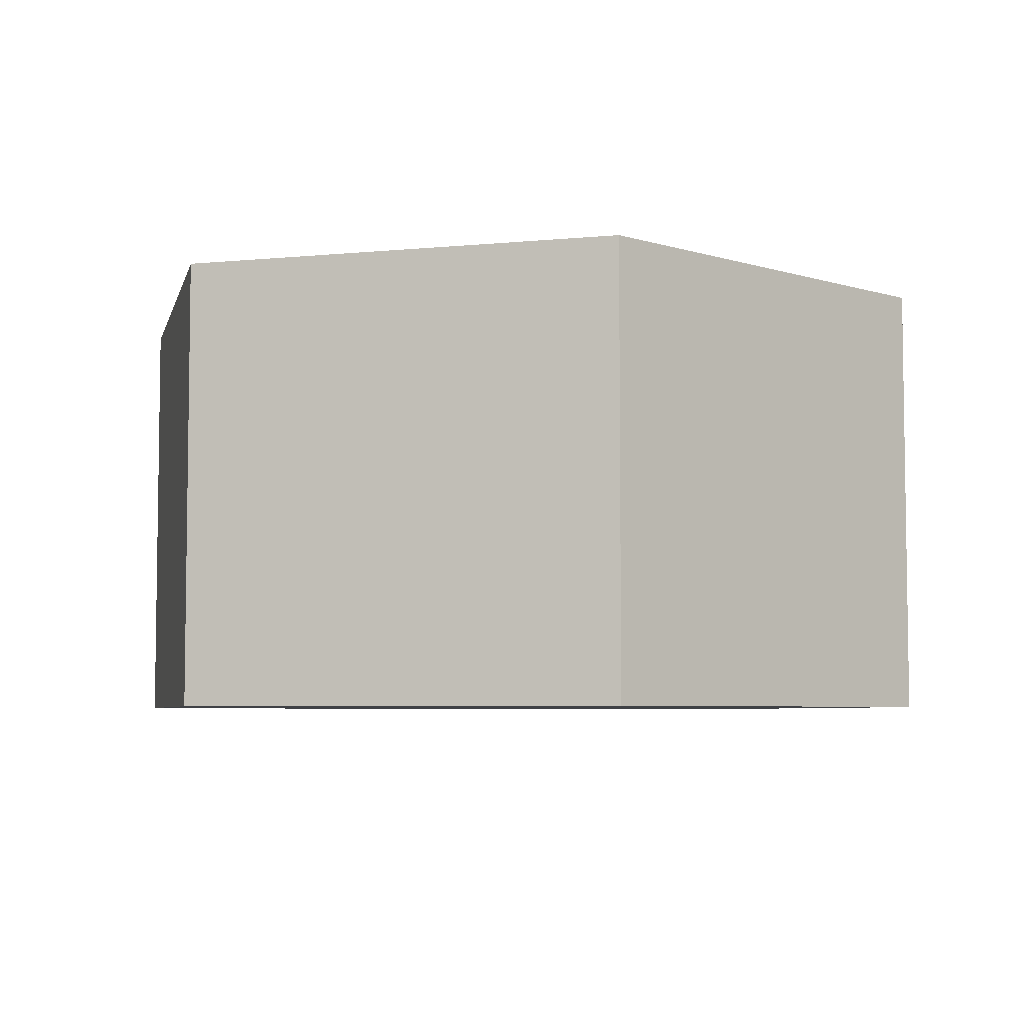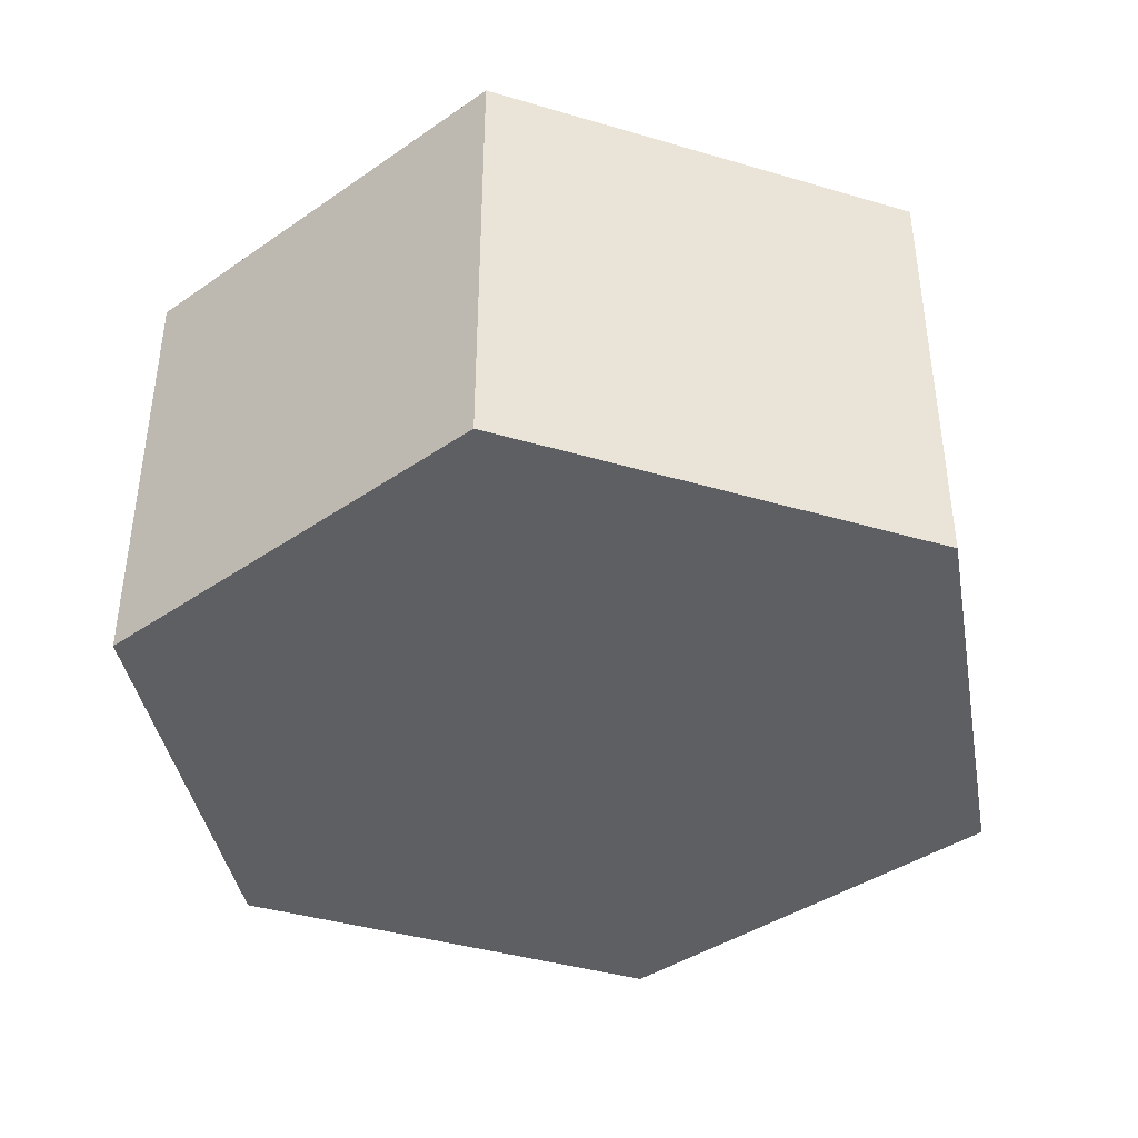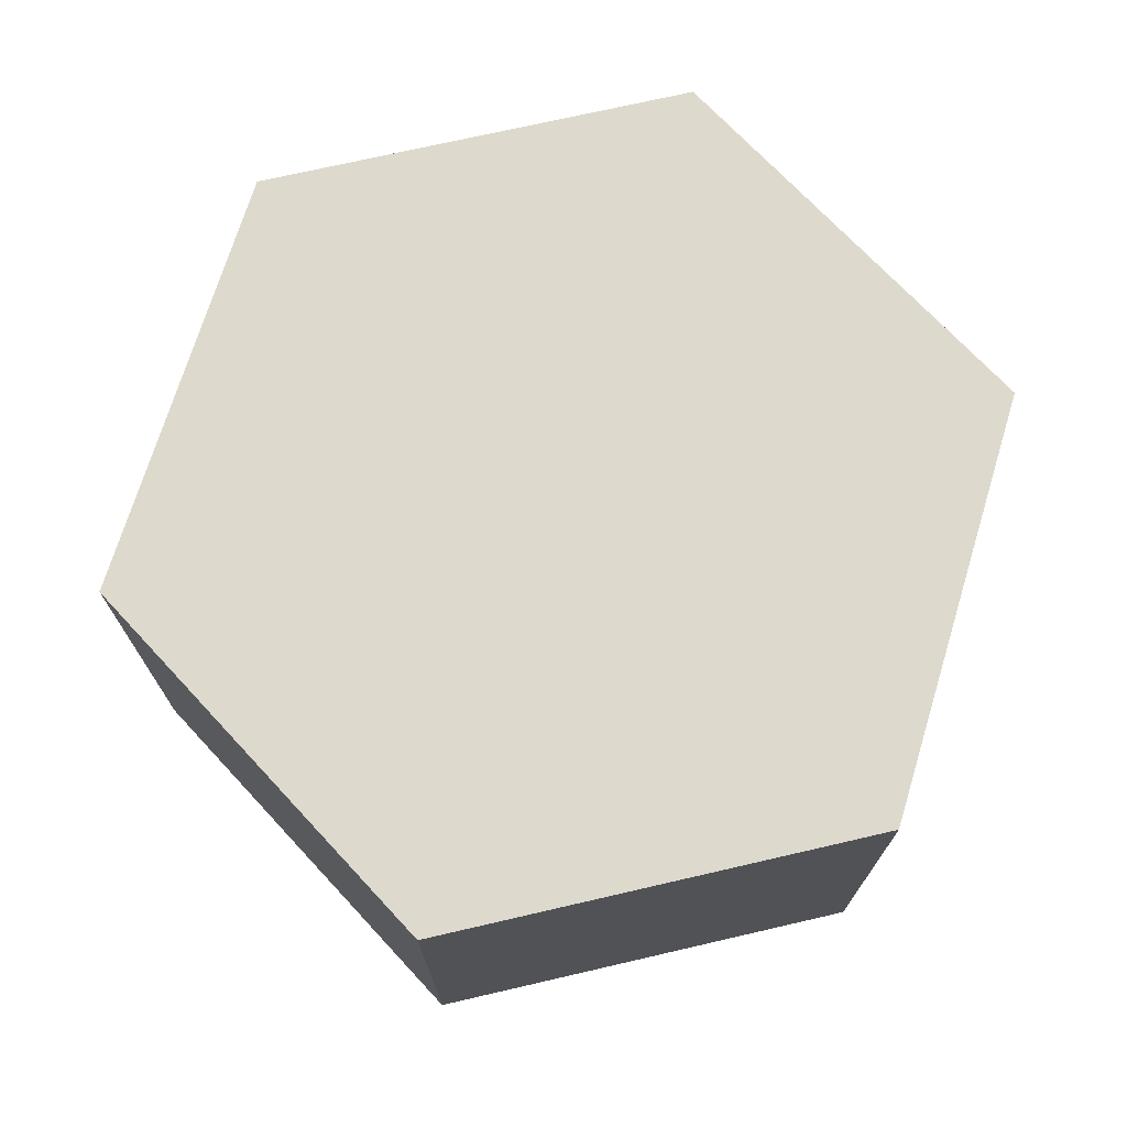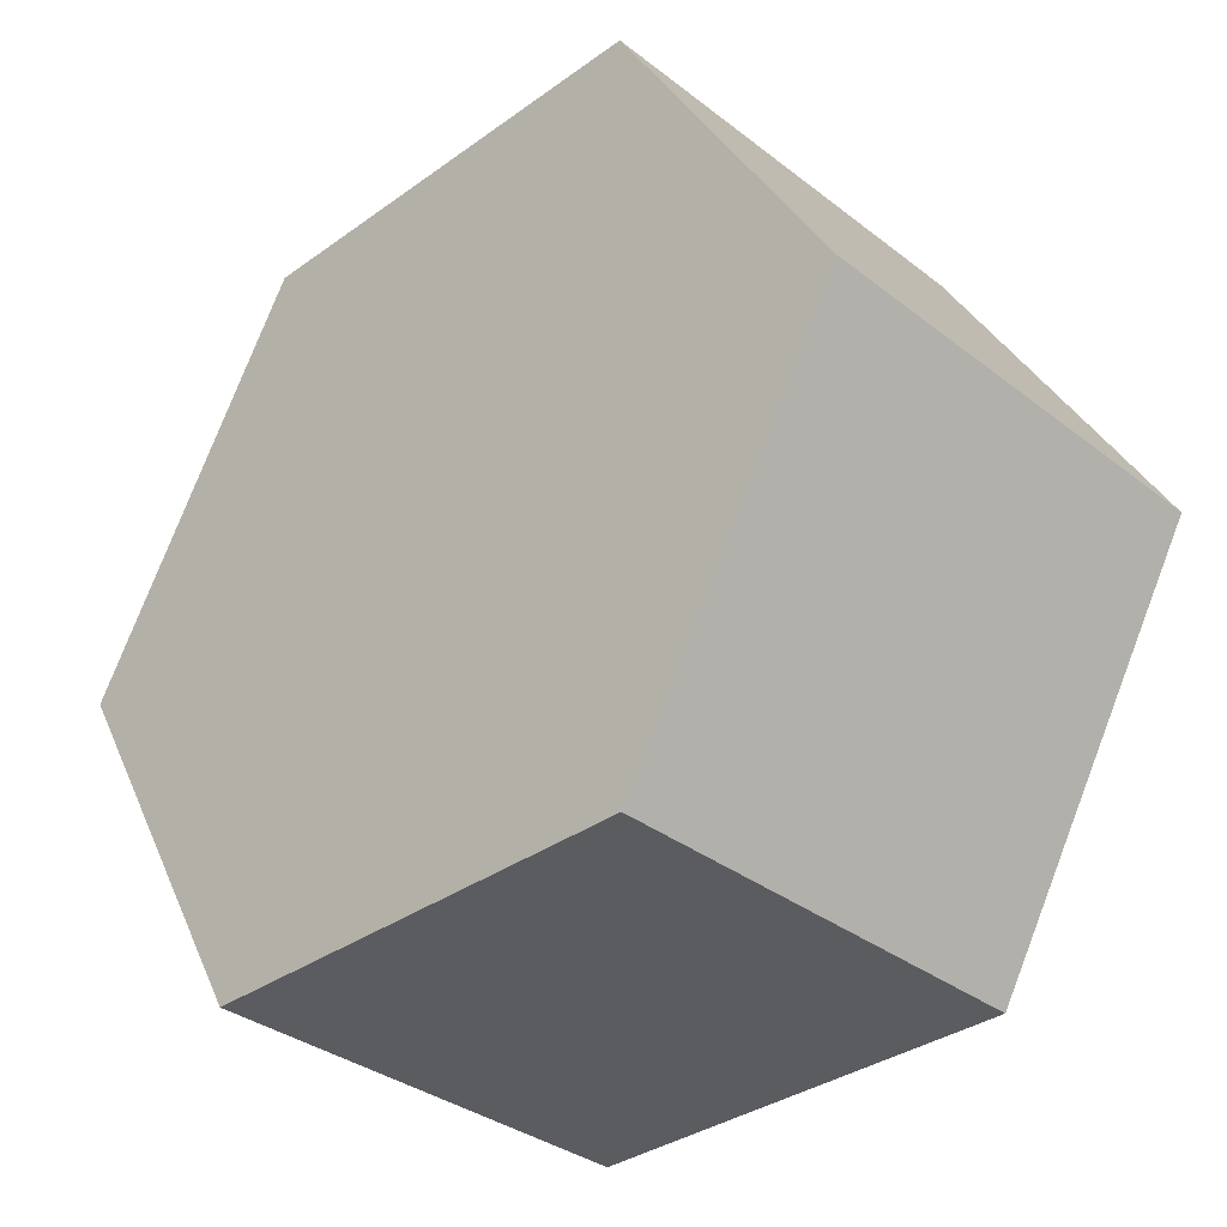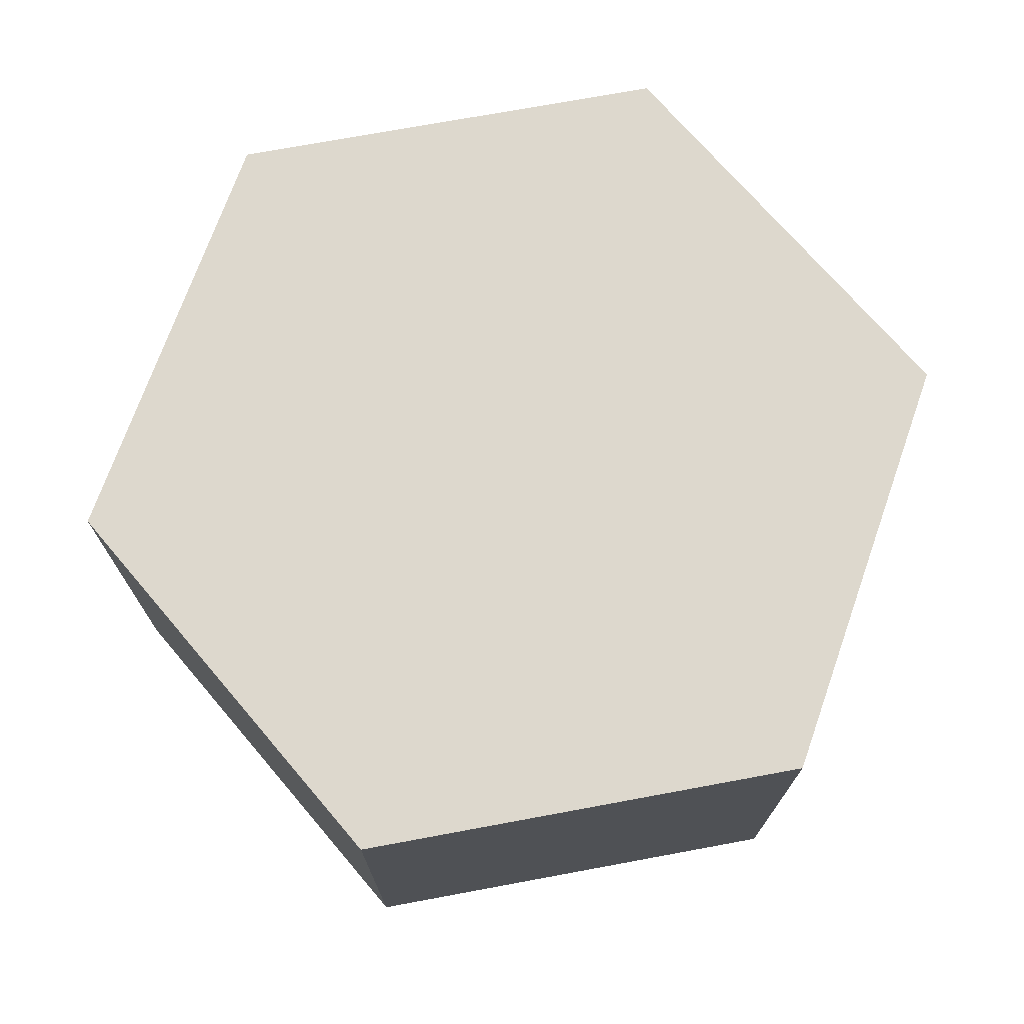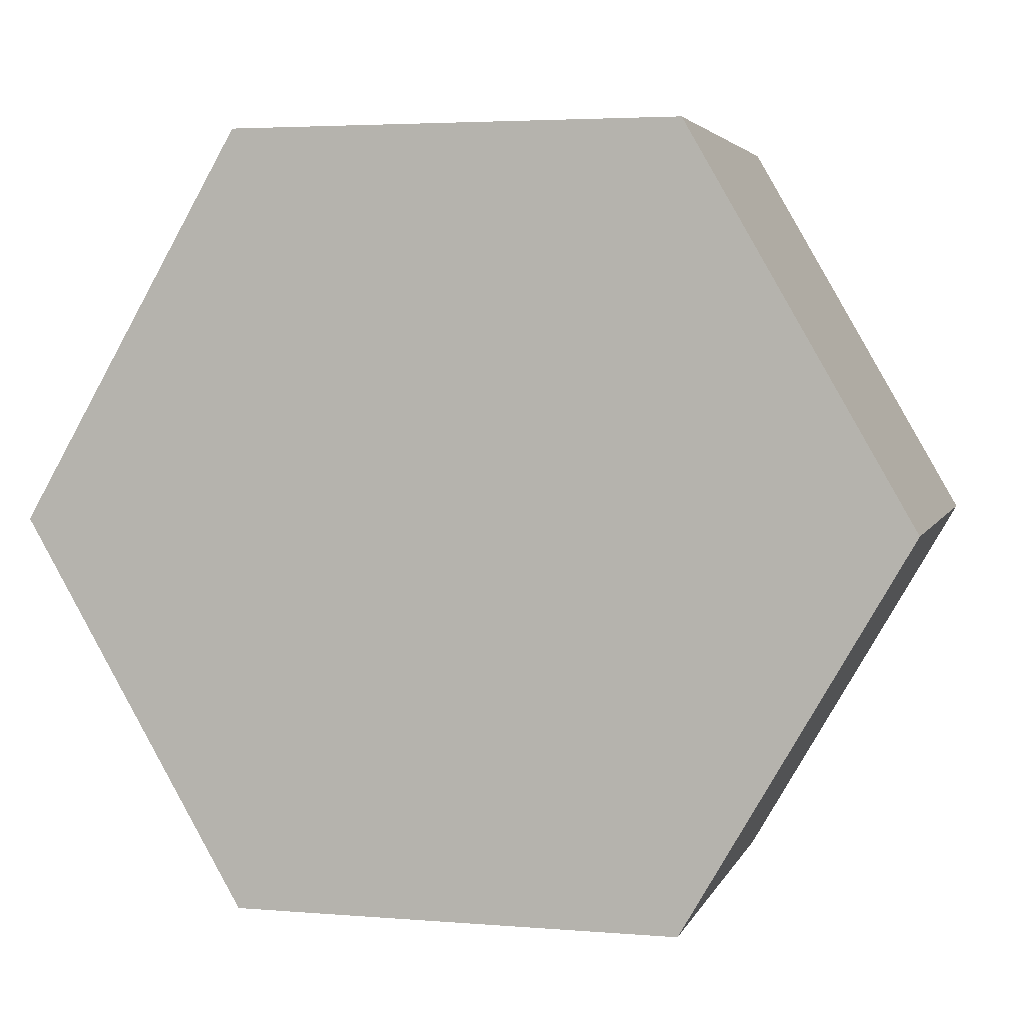
<metadata>
{"format":"obj","ext":"obj","renderer":"f3d","projection":"perspective","resolution":1024,"background":"white","views":[{"elev":-5.5,"azim":76.8,"up":"+Z"},{"elev":-40.6,"azim":-79.8,"up":"+Z"},{"elev":72.0,"azim":107.0,"up":"+Z"},{"elev":-34.4,"azim":-136.0,"up":"+Y"},{"elev":72.3,"azim":169.5,"up":"+Z"},{"elev":3.9,"azim":15.1,"up":"+Y"}]}
</metadata>
<code>
v -0.5 -0.866 0.5
v 0.5 -0.866 0.5
v -1 -2e-06 0.5
v 1 -3e-06 0.5
v -0.5 0.866 0.5
v 0.5 0.866 0.5
v 0.5 -0.866 -0.5
v -0.5 -0.866 -0.5
v 1 -2e-06 -0.5
v -1 -3e-06 -0.5
v 0.5 0.866 -0.5
v -0.5 0.866 -0.5
v -0.5 0.866 -0.5
v 0.5 0.866 -0.5
v -0.5 0.866 0.5
v 0.5 0.866 0.5
v 1 -3e-06 0.5
v 0.5 0.866 0.5
v 1 -3e-06 -0.5
v 0.5 0.866 -0.5
v -0.5 0.866 0.5
v -1 -3e-06 0.5
v -0.5 0.866 -0.5
v -1 -3e-06 -0.5
v 1 -3e-06 -0.5
v 0.5 -0.866 -0.5
v 1 -3e-06 0.5
v 0.5 -0.866 0.5
v -0.5 -0.866 -0.5
v -1 -3e-06 -0.5
v -0.5 -0.866 0.5
v -1 -3e-06 0.5
v -0.5 -0.866 0.5
v 0.5 -0.866 0.5
v -0.5 -0.866 -0.5
v 0.5 -0.866 -0.5
f 1 2 4 3
f 3 4 6 5
f 7 8 10 9
f 9 10 12 11
f 15 16 14 13
f 19 20 18 17
f 23 24 22 21
f 27 28 26 25
f 31 32 30 29
f 35 36 34 33

</code>
